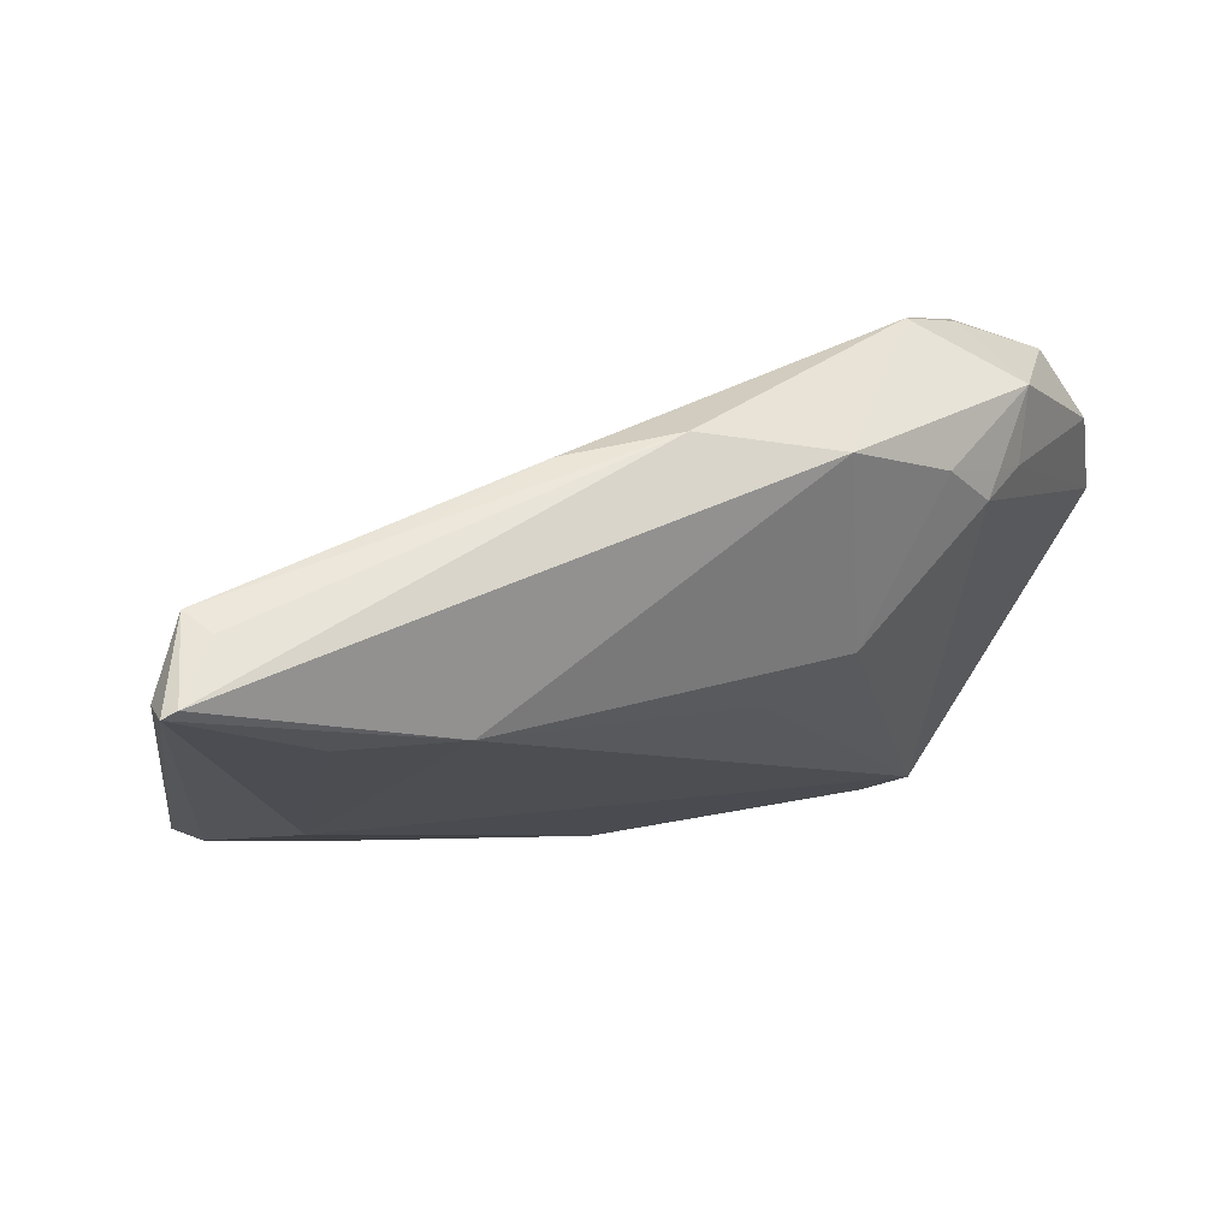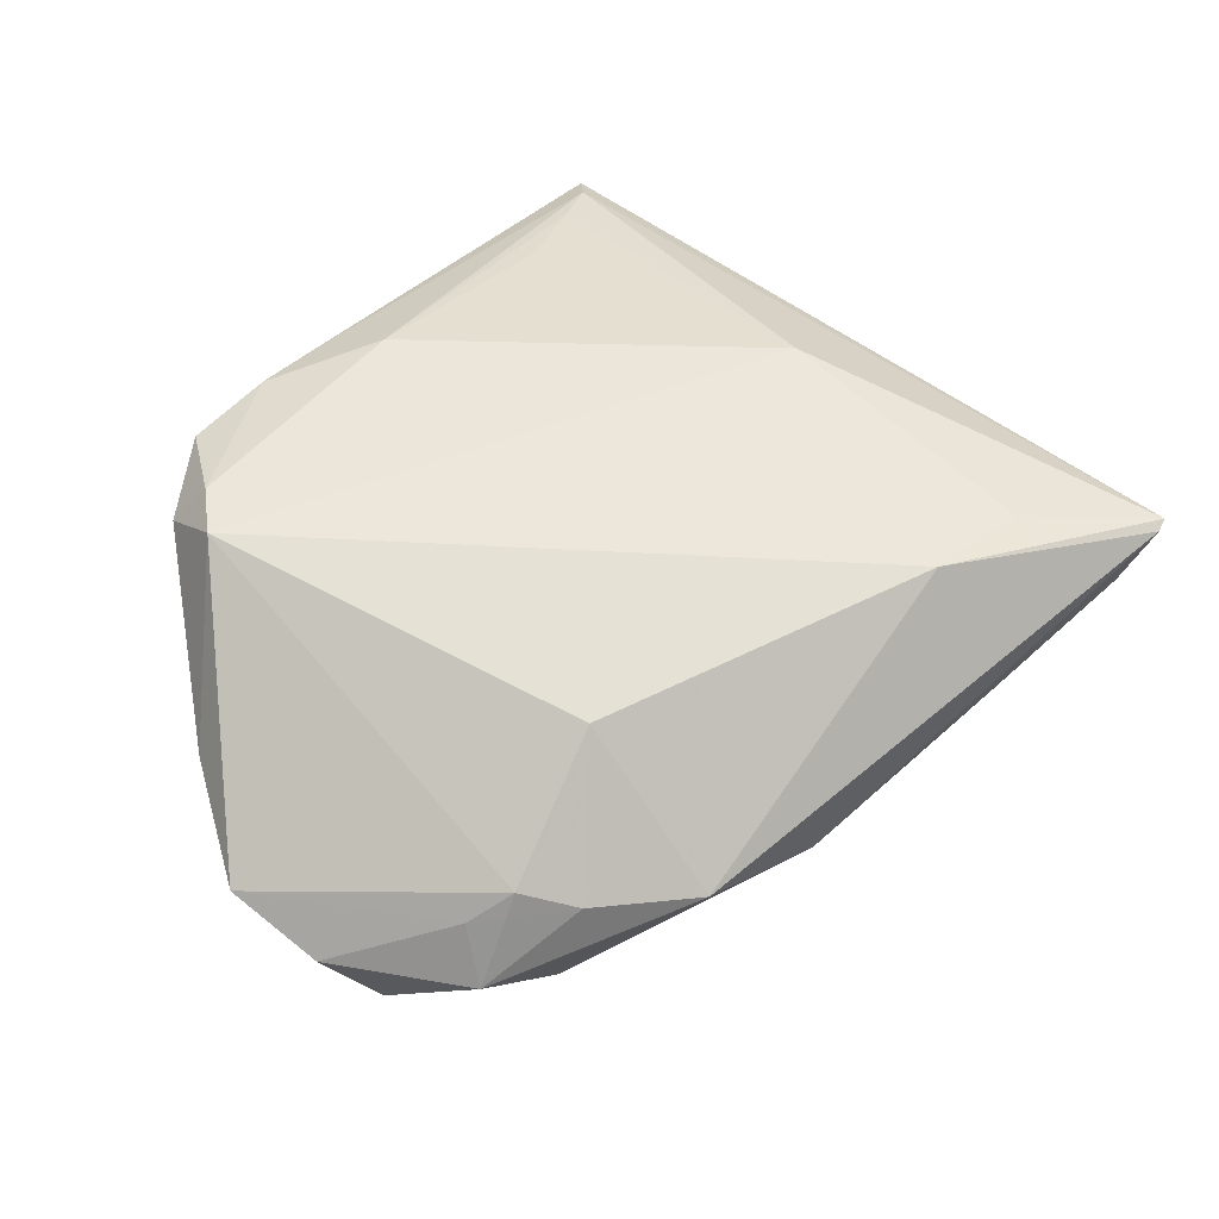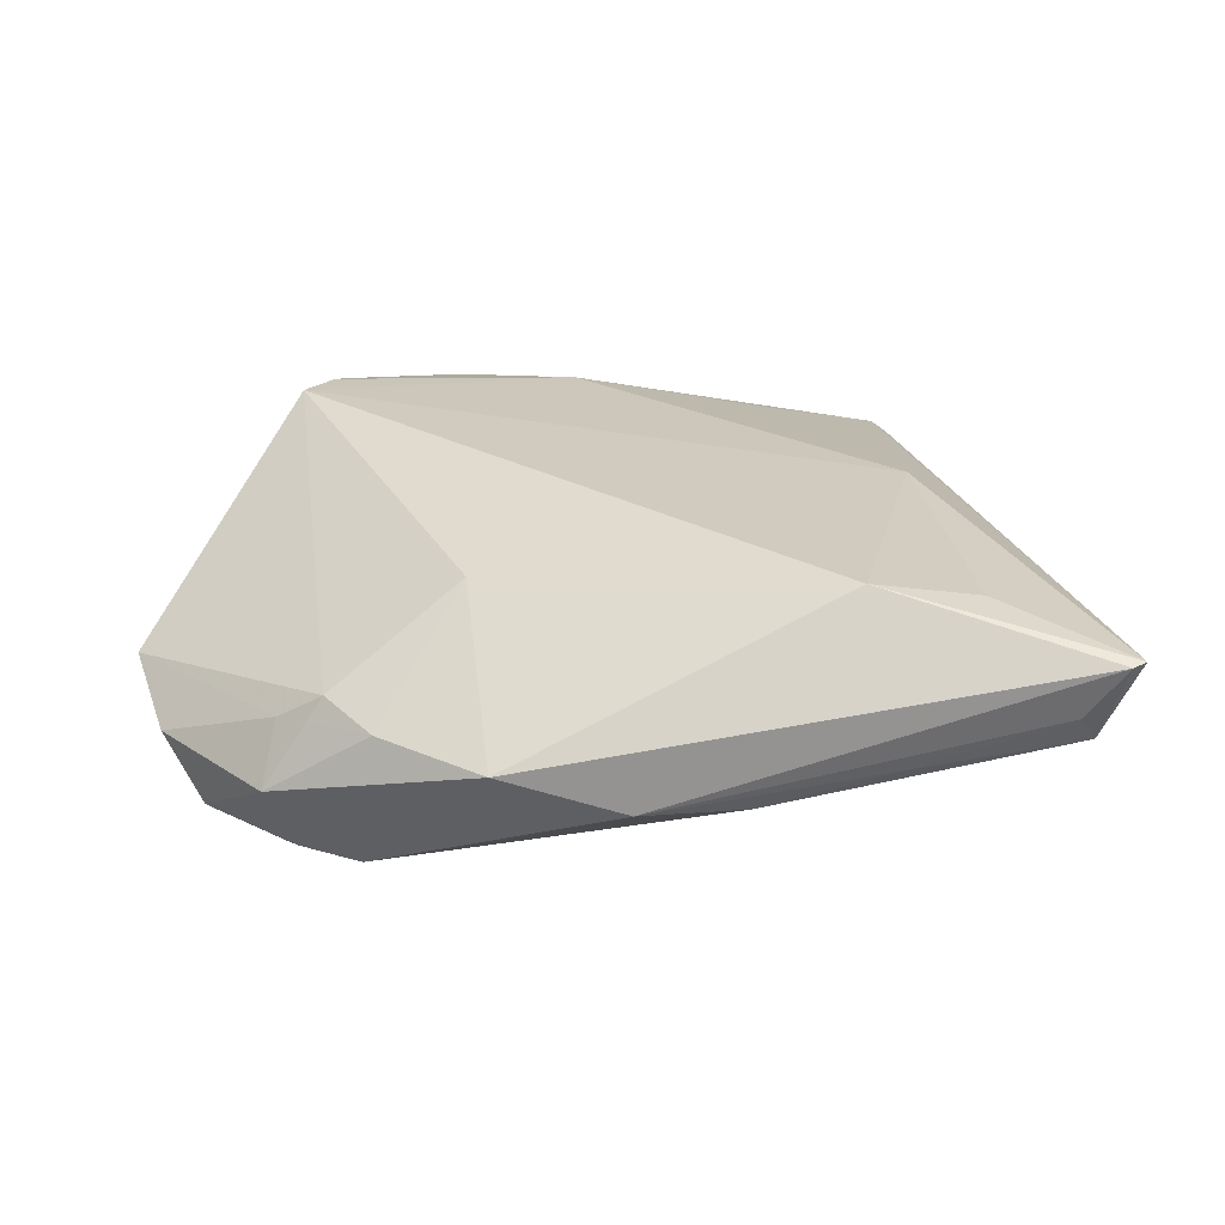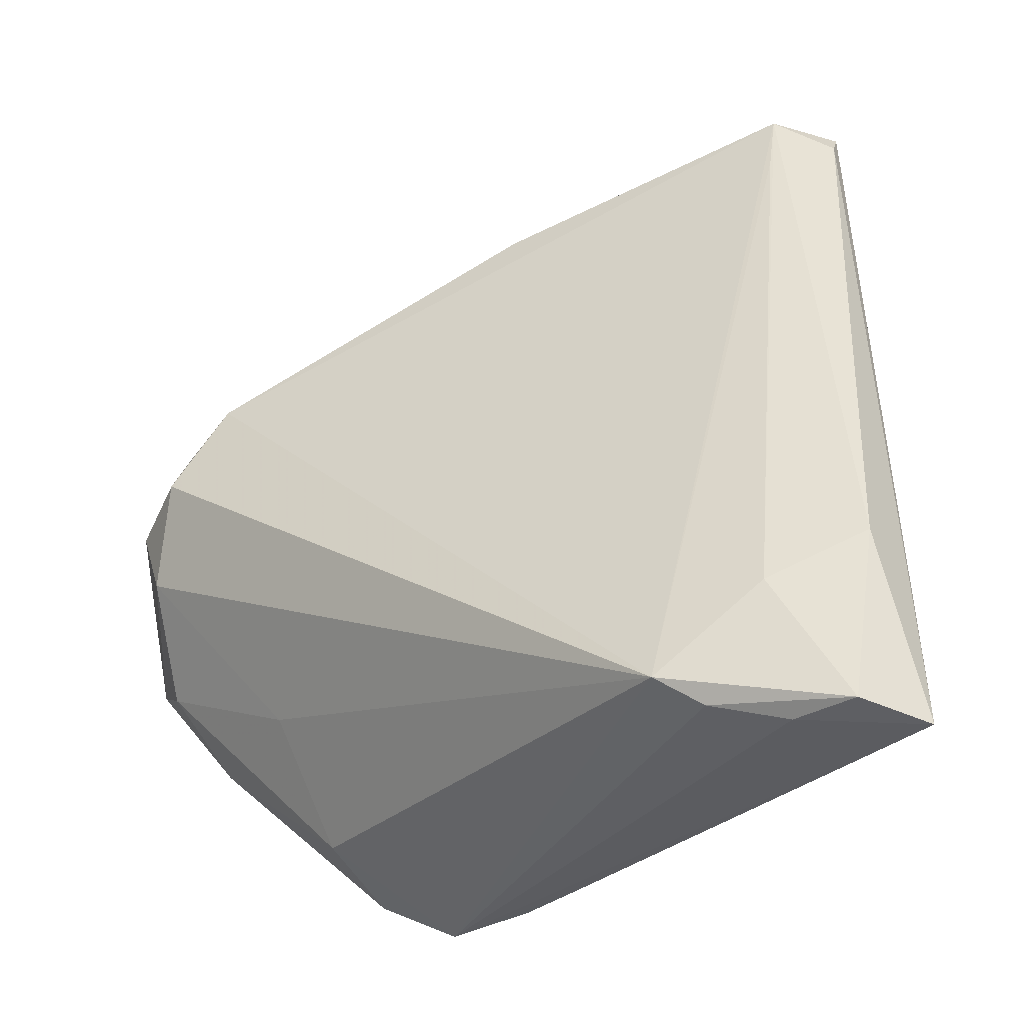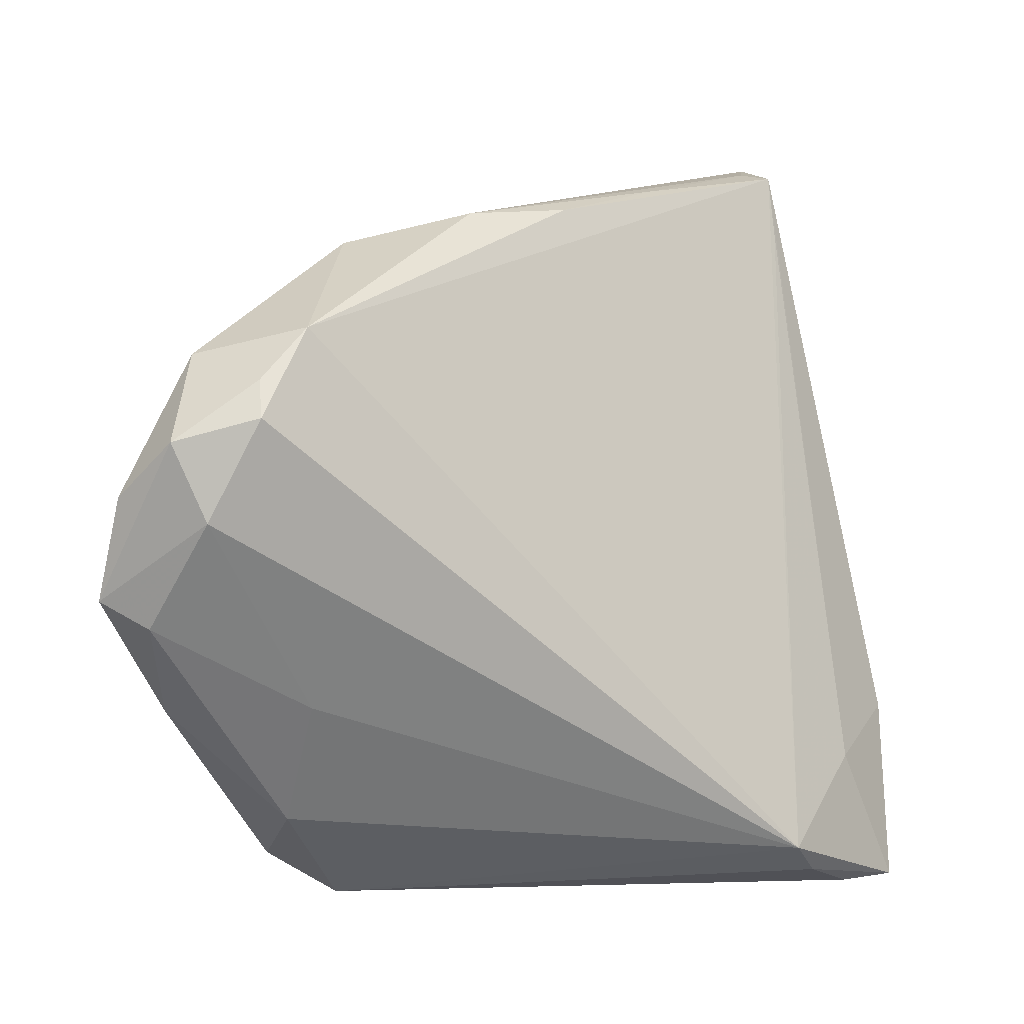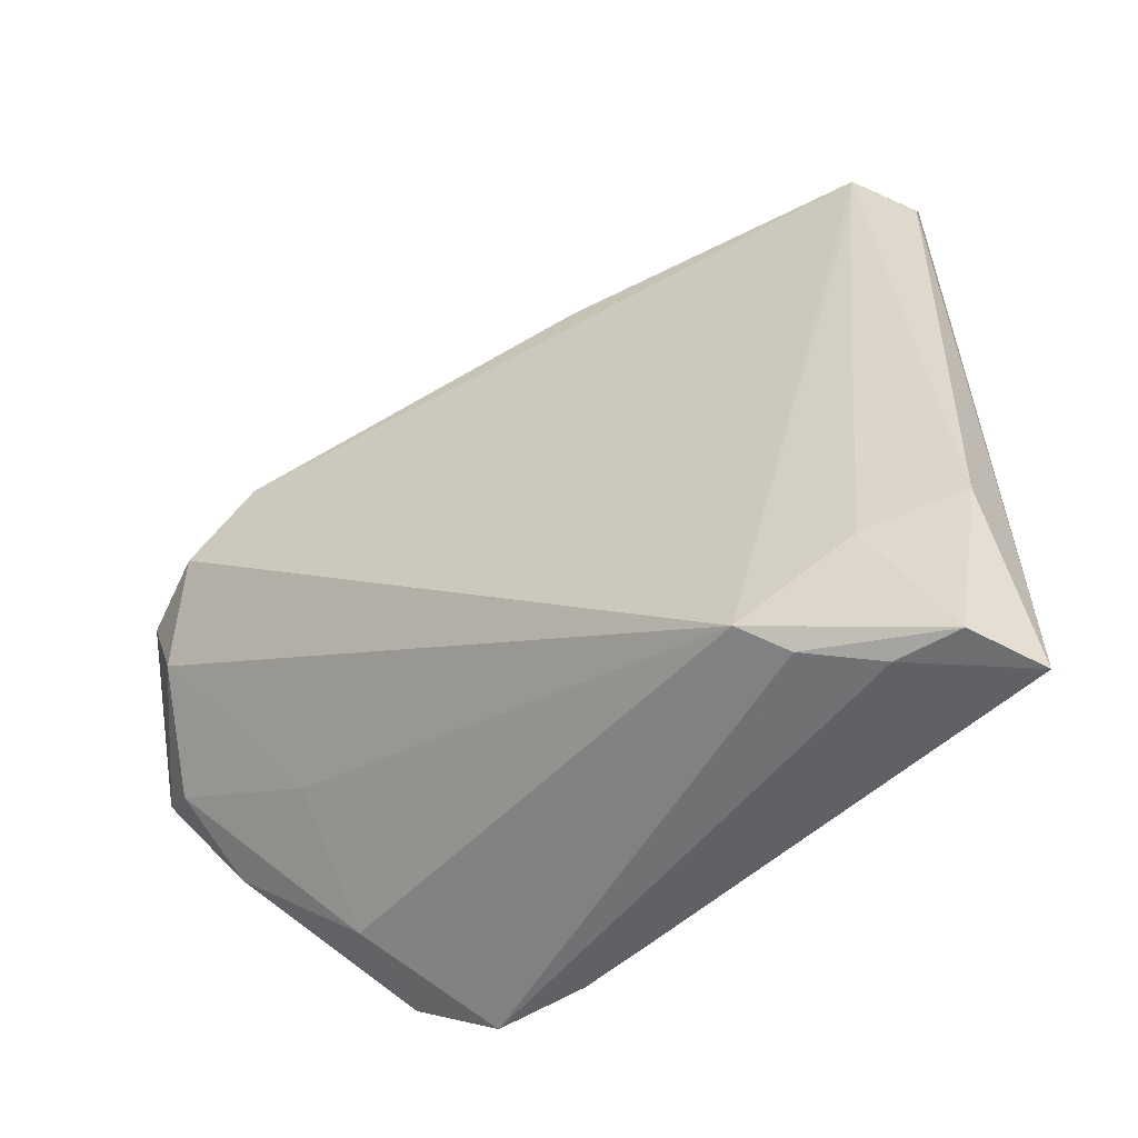
<metadata>
{"format":"obj","ext":"obj","renderer":"f3d","projection":"perspective","resolution":1024,"background":"white","views":[{"elev":73.8,"azim":-16.4,"up":"+Y"},{"elev":55.7,"azim":128.2,"up":"+Z"},{"elev":27.3,"azim":163.3,"up":"+Z"},{"elev":-33.2,"azim":-145.1,"up":"+Y"},{"elev":-1.2,"azim":151.4,"up":"+Y"},{"elev":-46.6,"azim":-146.2,"up":"+Y"}]}
</metadata>
<code>
v 0.01014 0.009382 0.0152
v -0.006735 -0.03871 0.01308
v -0.01933 0.04018 -0.001094
v -0.0412 -0.04564 -0.01095
v -0.03554 -0.0003147 0.01279
v 0.02689 -0.04062 0.01173
v -0.03367 -0.04341 -0.01473
v -0.0525 -0.04608 -0.002846
v 0.04775 -0.01341 -0.005241
v 0.0361 0.01586 0.003507
v -0.04965 -0.02438 -0.007004
v -0.03633 0.04431 0.004357
v 0.0393 0.01346 -0.01584
v 0.05176 0.0008754 -0.006395
v -0.04009 -0.02996 -0.01277
v 0.03354 0.01939 -0.01533
v 0.01989 0.01301 0.0136
v 0.04449 -0.001996 -0.01407
v -0.04837 -0.04527 -0.01082
v 0.04359 -0.02272 0.0012
v -0.03293 -0.03763 0.006186
v 0.03989 0.009219 -0.01778
v 0.03803 0.01609 0.0009183
v 0.04075 0.01278 2.62e-05
v -0.03839 0.03606 -0.0002895
v 0.02847 -0.03274 0.01778
v 0.02919 -0.0224 -0.00677
v -0.01766 0.03116 0.01607
v -0.004133 0.03615 -0.005481
v 0.02235 0.03107 -3.074e-05
v 0.006246 -0.04607 0.01219
v 0.0323 0.0219 0.001415
v -0.00273 -0.04608 0.009957
v 0.02377 -0.03771 0.01676
v 0.0173 -0.04608 0.01304
v 0.0434 0.01673 -0.00641
v 0.04827 0.006672 -0.01299
v 0.02804 -0.03575 0.002912
v -0.04061 0.04608 0.01047
v 0.0525 -0.01034 -0.002354
v -0.04904 -0.04294 0.0002929
v -0.04304 0.04234 0.008255
v 0.00823 0.03494 -0.004857
v -0.0423 0.04572 0.01076
v -0.03005 0.03345 0.01403
v -0.04282 -0.04074 0.002693
v -0.03851 0.04358 0.001272
v -0.02937 -0.04024 -0.01778
f 22 18 48
f 40 18 37
f 37 18 22
f 8 33 41
f 9 18 40
f 26 10 17
f 40 10 26
f 19 8 11
f 42 47 11
f 11 8 42
f 22 48 16
f 16 48 47
f 19 48 7
f 44 47 42
f 42 8 44
f 44 8 41
f 2 26 5
f 5 26 28
f 5 44 41
f 40 37 14
f 27 48 18
f 18 9 27
f 38 48 27
f 27 9 38
f 17 28 1
f 1 26 17
f 28 26 1
f 35 48 38
f 35 7 48
f 33 8 35
f 15 11 47
f 15 48 19
f 19 11 15
f 29 16 47
f 13 37 22
f 22 16 13
f 39 12 47
f 47 44 39
f 39 44 28
f 28 44 45
f 45 5 28
f 44 5 45
f 2 5 21
f 34 26 2
f 6 35 38
f 26 34 6
f 6 34 35
f 19 7 4
f 7 35 4
f 4 8 19
f 4 35 8
f 47 48 25
f 25 15 47
f 48 15 25
f 47 12 3
f 3 29 47
f 37 13 36
f 36 13 16
f 36 14 37
f 46 5 41
f 46 21 5
f 46 41 2
f 2 21 46
f 31 34 2
f 35 34 31
f 33 35 31
f 2 41 31
f 41 33 31
f 40 26 20
f 26 6 20
f 20 6 38
f 20 9 40
f 38 9 20
f 29 3 43
f 12 39 43
f 43 3 12
f 16 29 43
f 24 23 10
f 24 10 40
f 40 14 24
f 14 36 24
f 24 36 23
f 30 36 16
f 16 43 30
f 30 43 39
f 30 39 28
f 30 28 17
f 23 36 32
f 36 30 32
f 10 23 32
f 17 10 32
f 32 30 17

</code>
